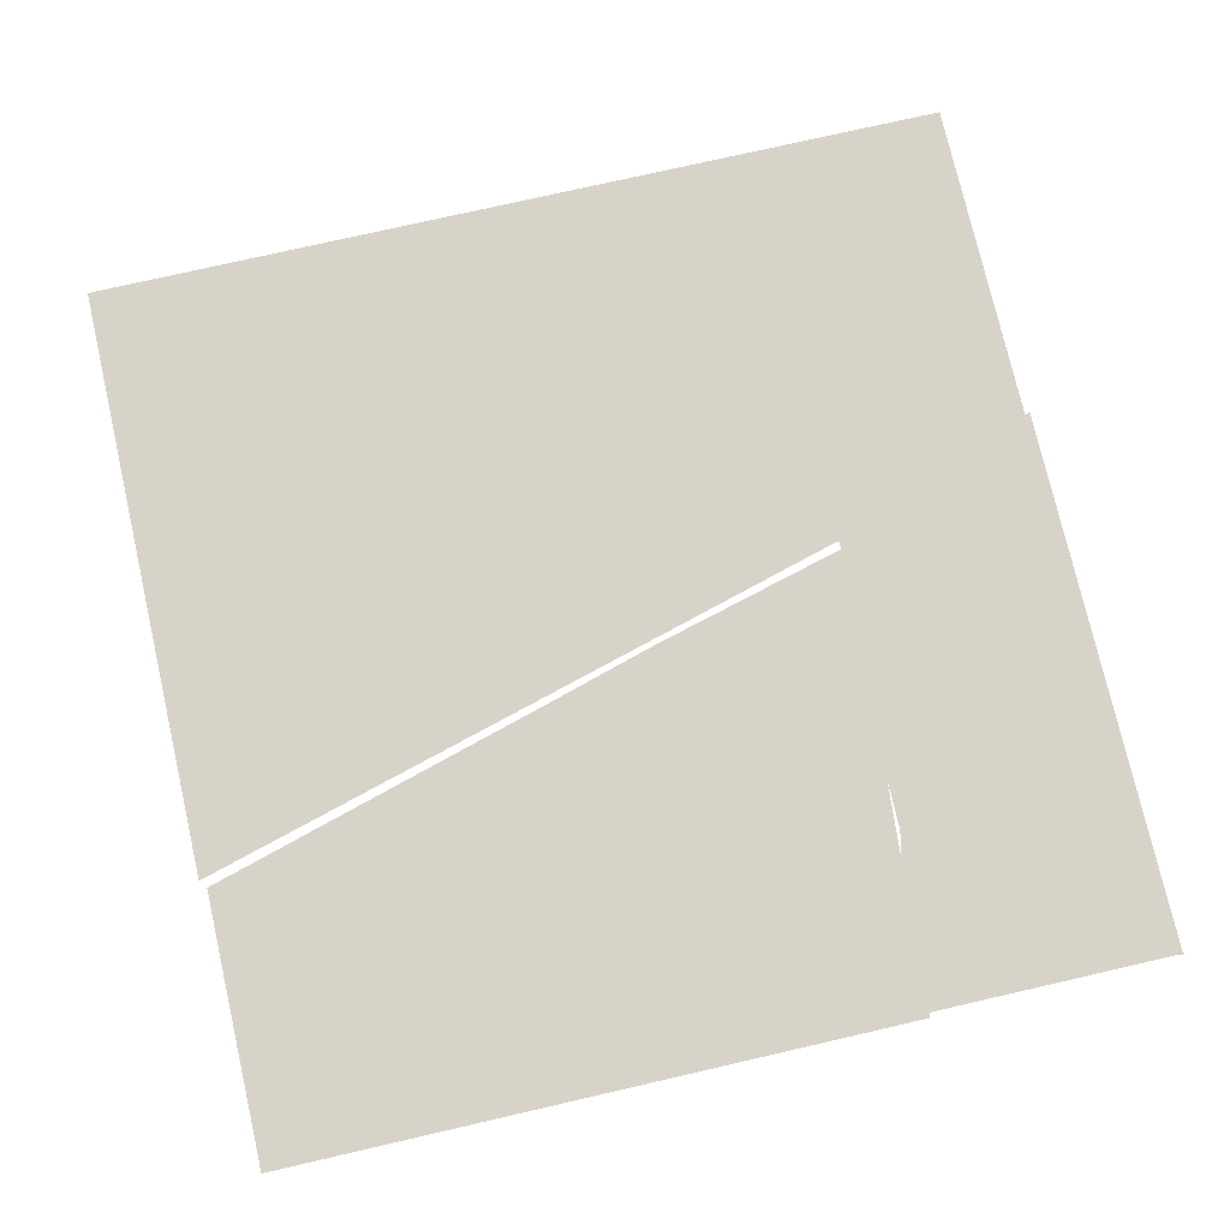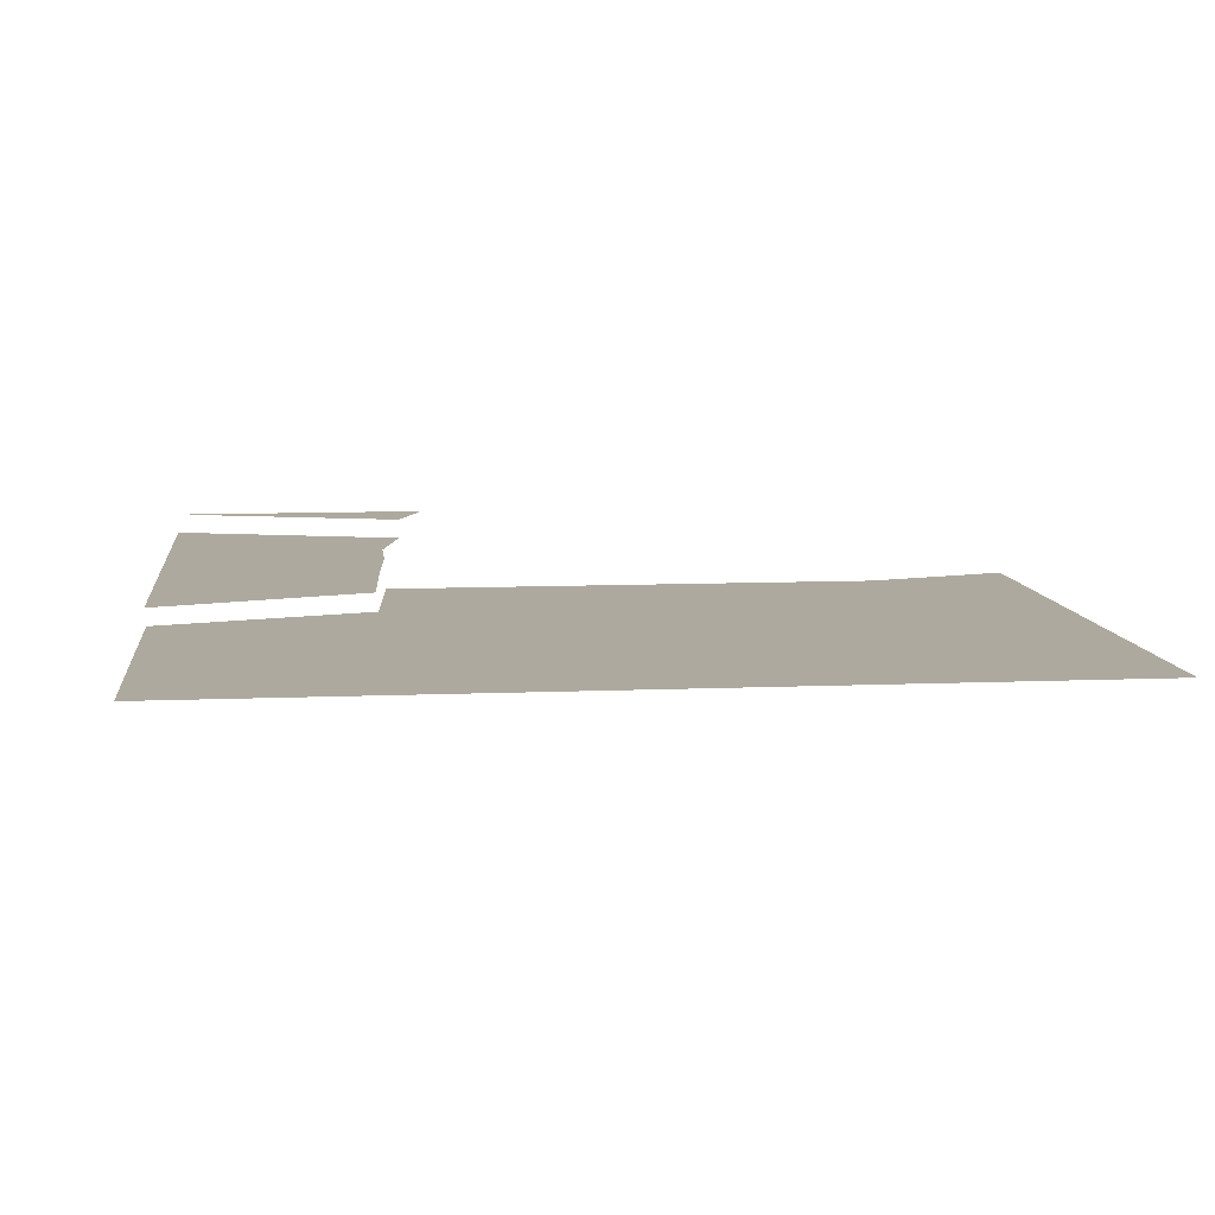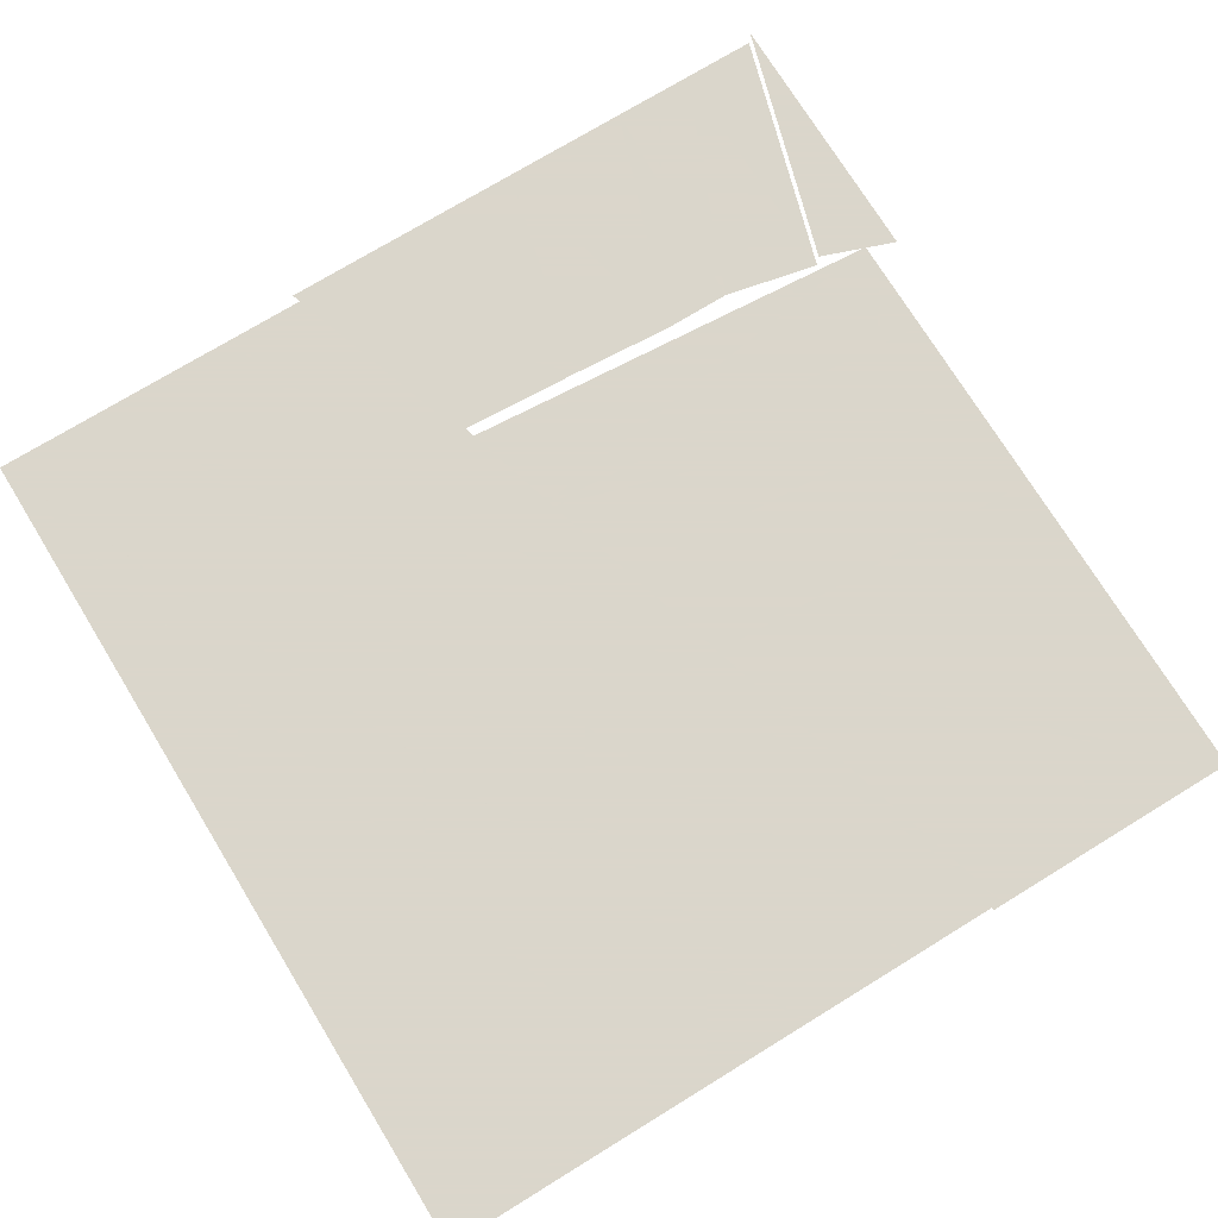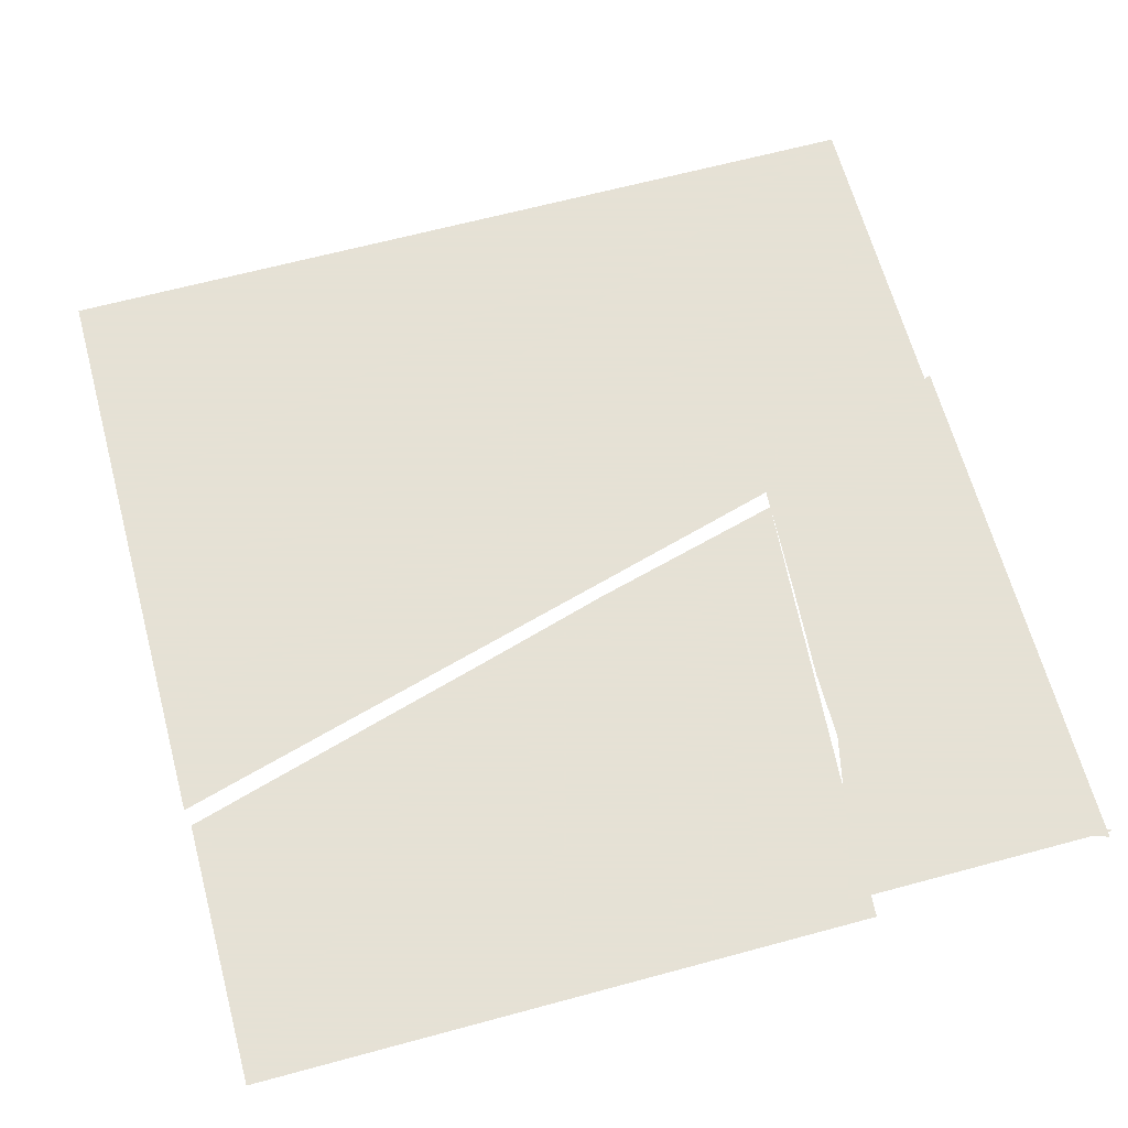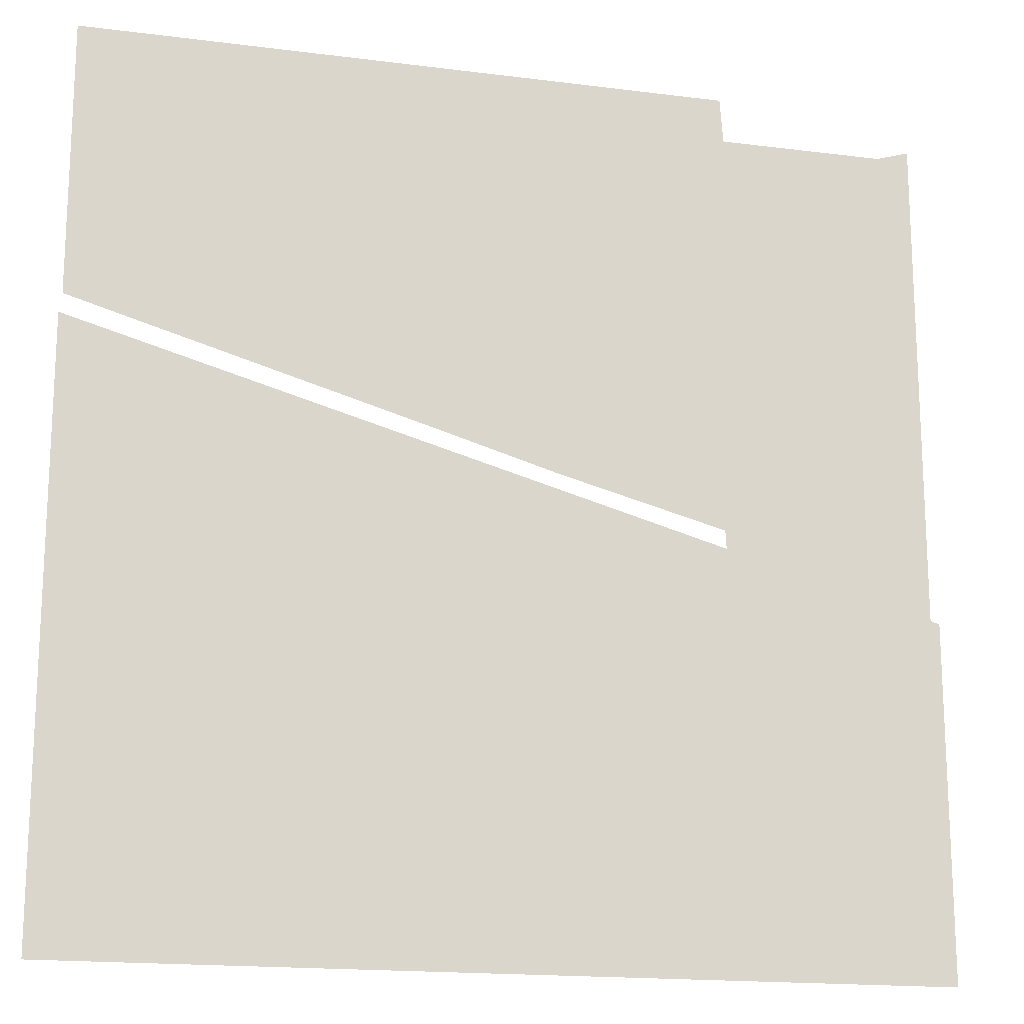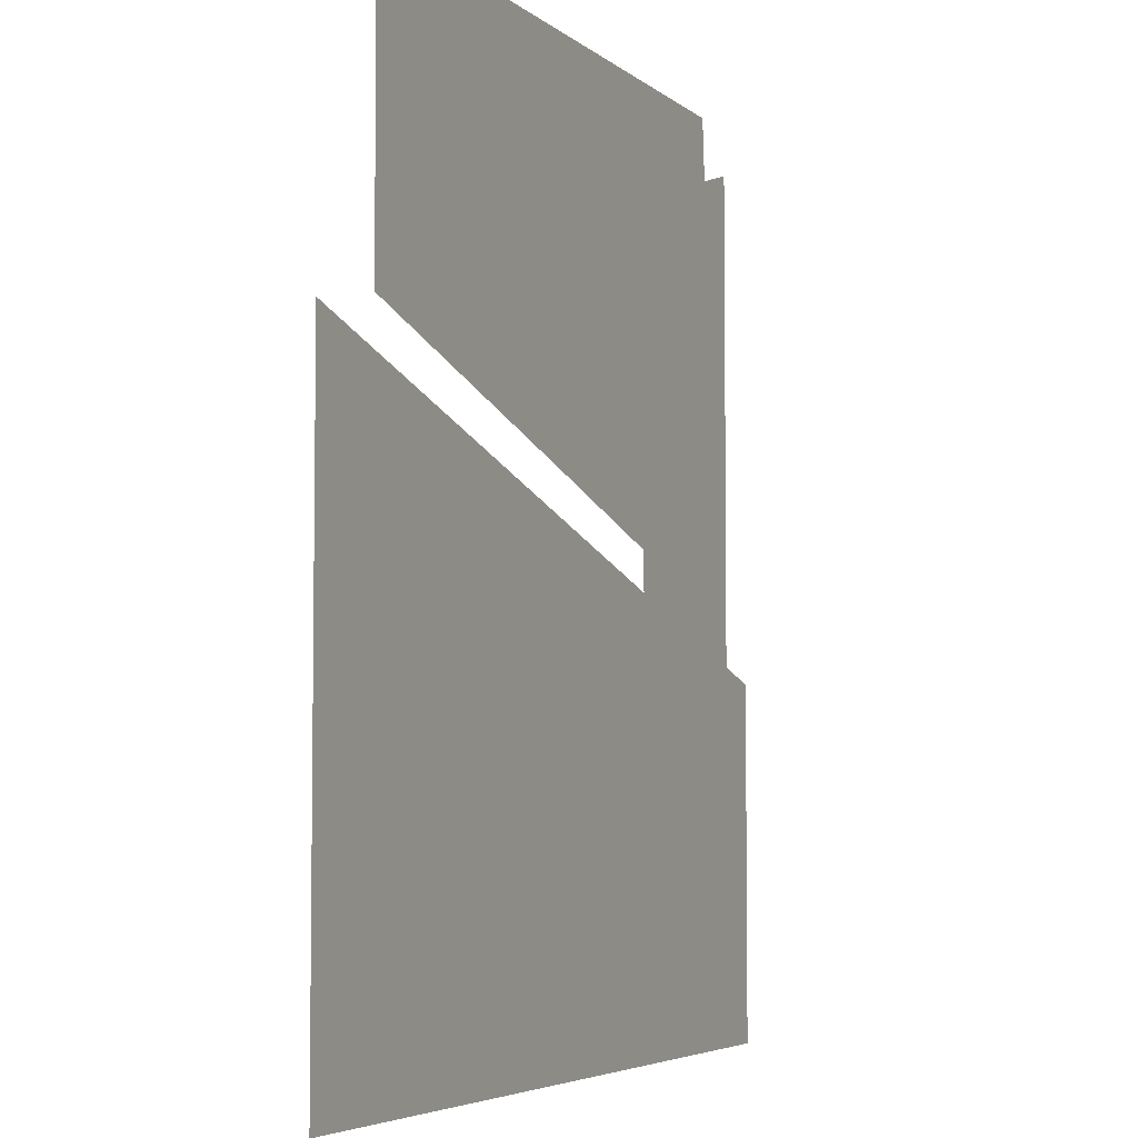
<metadata>
{"format":"obj","ext":"obj","renderer":"f3d","projection":"perspective","resolution":1024,"background":"white","views":[{"elev":76.0,"azim":-12.9,"up":"+Y"},{"elev":9.1,"azim":173.5,"up":"+Y"},{"elev":73.7,"azim":-121.5,"up":"+Y"},{"elev":64.9,"azim":-15.2,"up":"+Y"},{"elev":-17.1,"azim":-14.3,"up":"+Z"},{"elev":-4.9,"azim":-65.7,"up":"+Z"}]}
</metadata>
<code>
o item/sliding_piece/19
v 31 3 29
v 32 3 14
v 64 3 22
v 64 3 41
v 31 3 39
v 64 3 53
v 28 3 53
v 64 3 64
v 33 3 -5
v 64 3 -15
v 28 6 53
v 64 6 64
v 24 6 64
v -64 -7 64
v -64 -7 24
v -12 -7 9
v -14 -7 64
v 5 -7 4
v 1 -7 64
v 20 -7 0
v 15 -7 64
v 30 -7 64
v 35 -7 -4
v -64 0 9
v -64 0 -8
v 64 0 -43
v 64 0 -26
v -64 0 24
v 64 0 -12
v -64 0 -29
v 64 0 -64
v -64 0 -64
f 1 2 3
f 1 3 4
f 1 4 5
f 5 4 6
f 5 6 7
f 7 6 8
f 2 9 10
f 2 10 3
f 11 12 13
f 14 15 16
f 14 16 17
f 17 16 18
f 17 18 19
f 19 18 20
f 19 20 21
f 21 20 22
f 22 20 23
f 24 25 26
f 24 26 27
f 24 27 28
f 28 27 29
f 25 30 31
f 25 31 26
f 30 32 31

</code>
